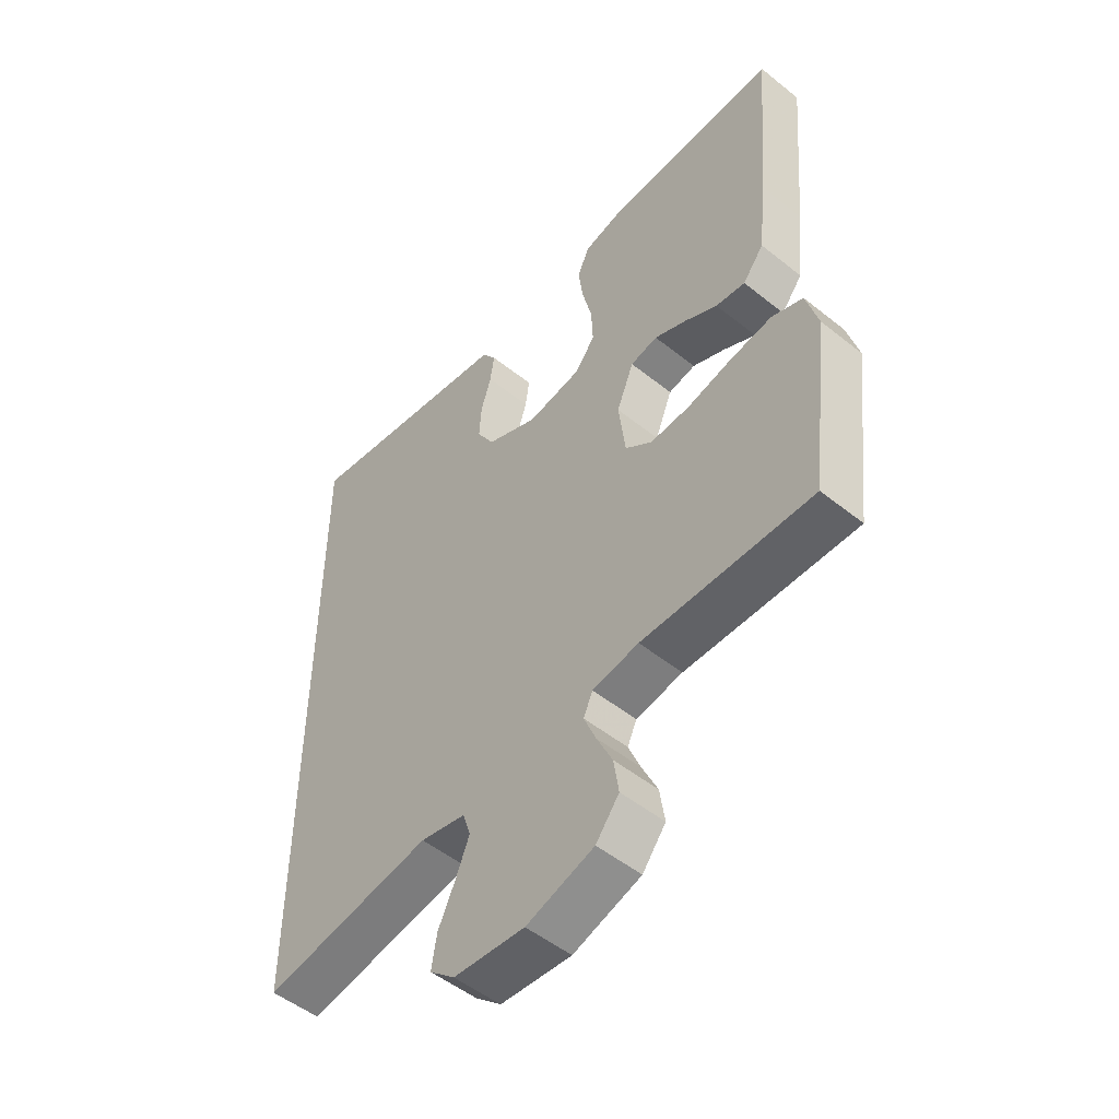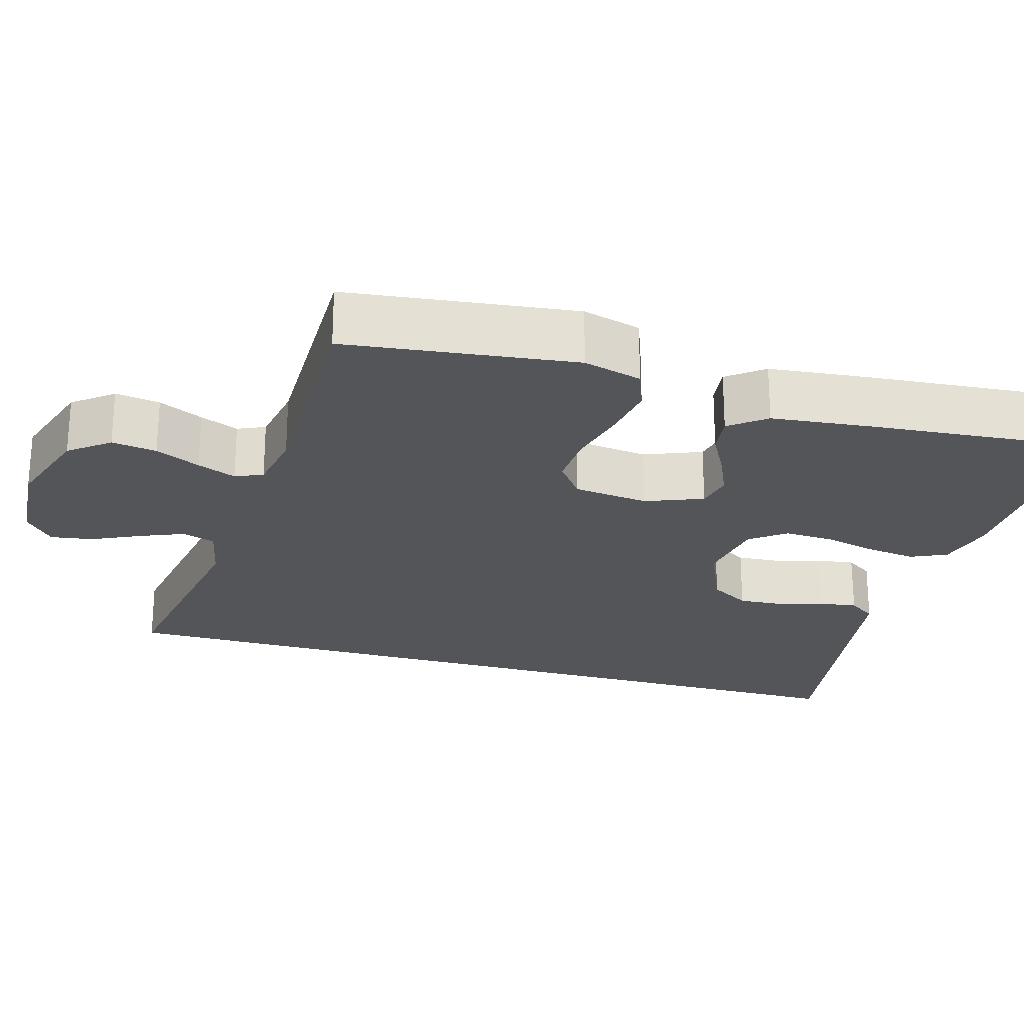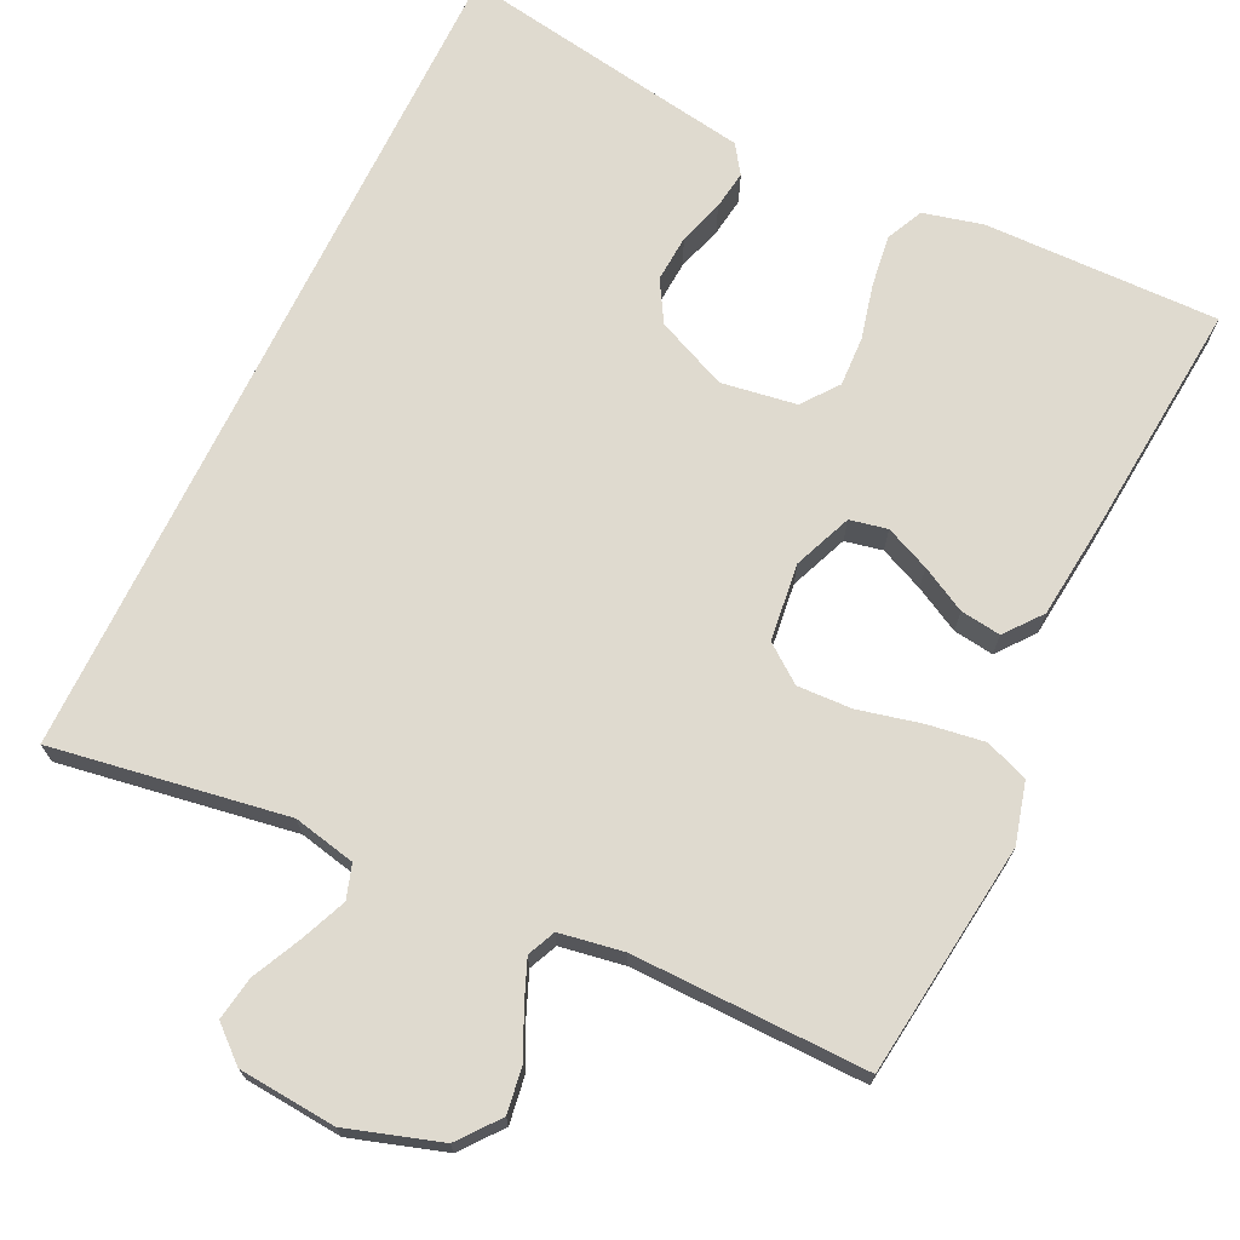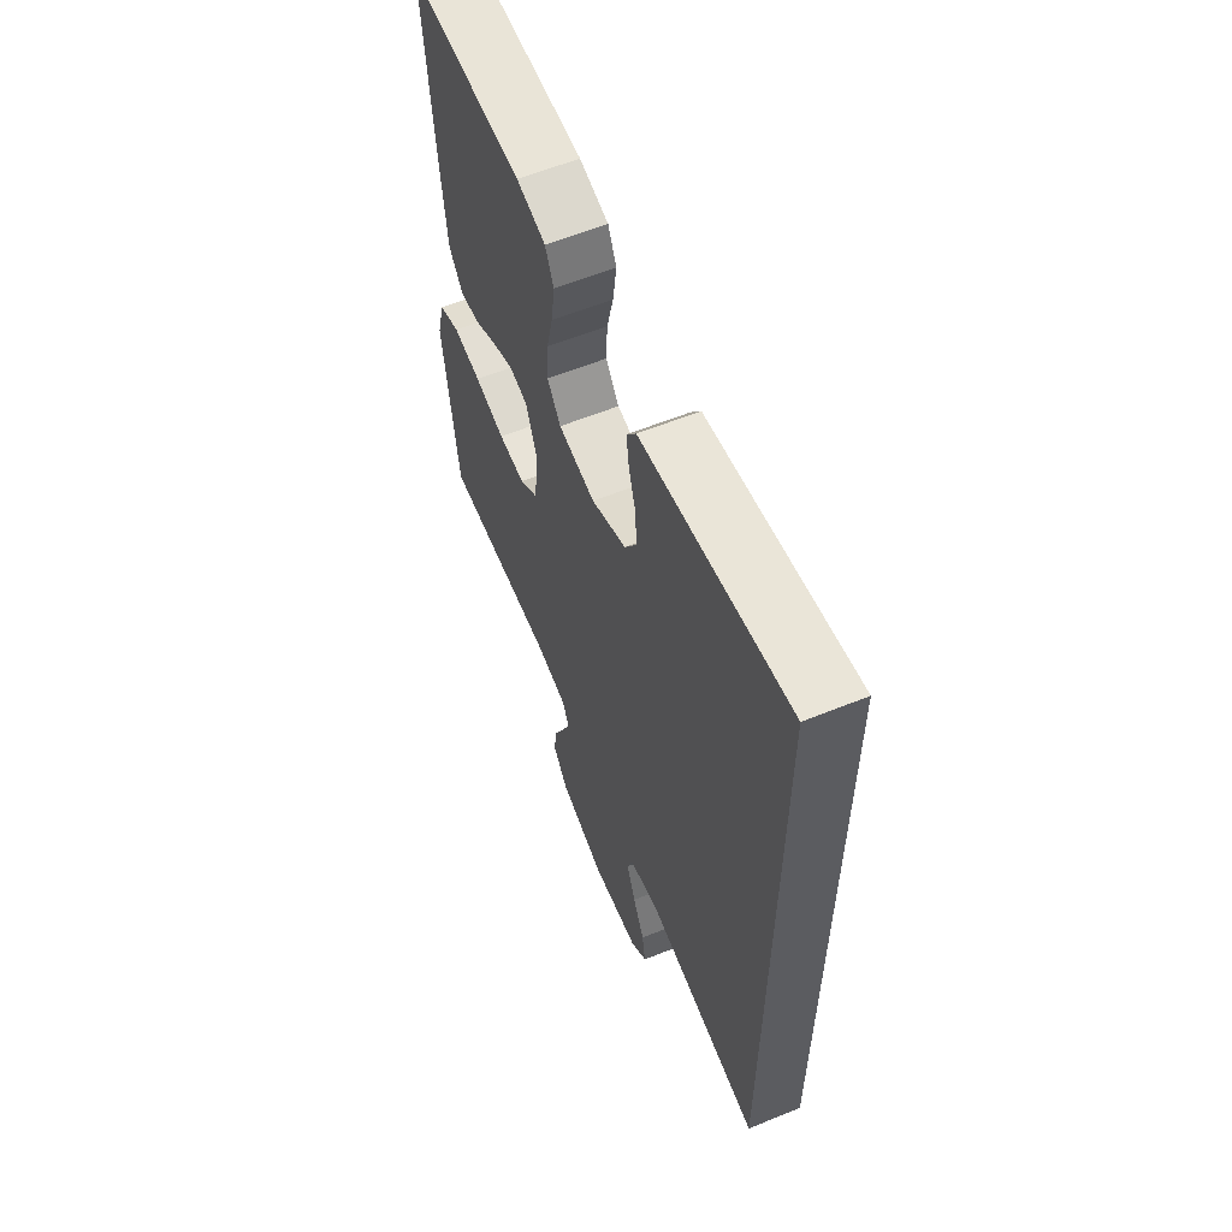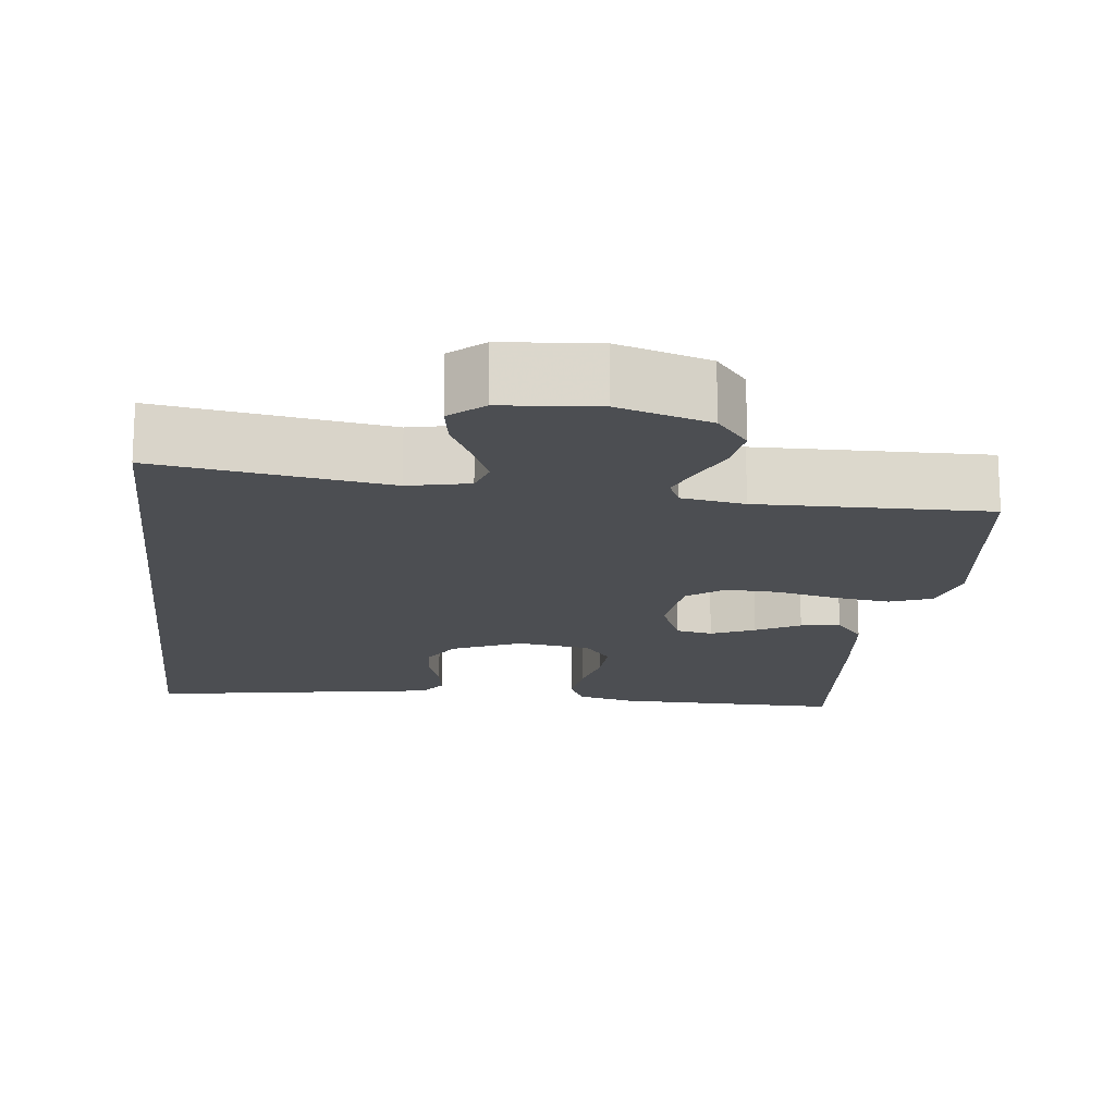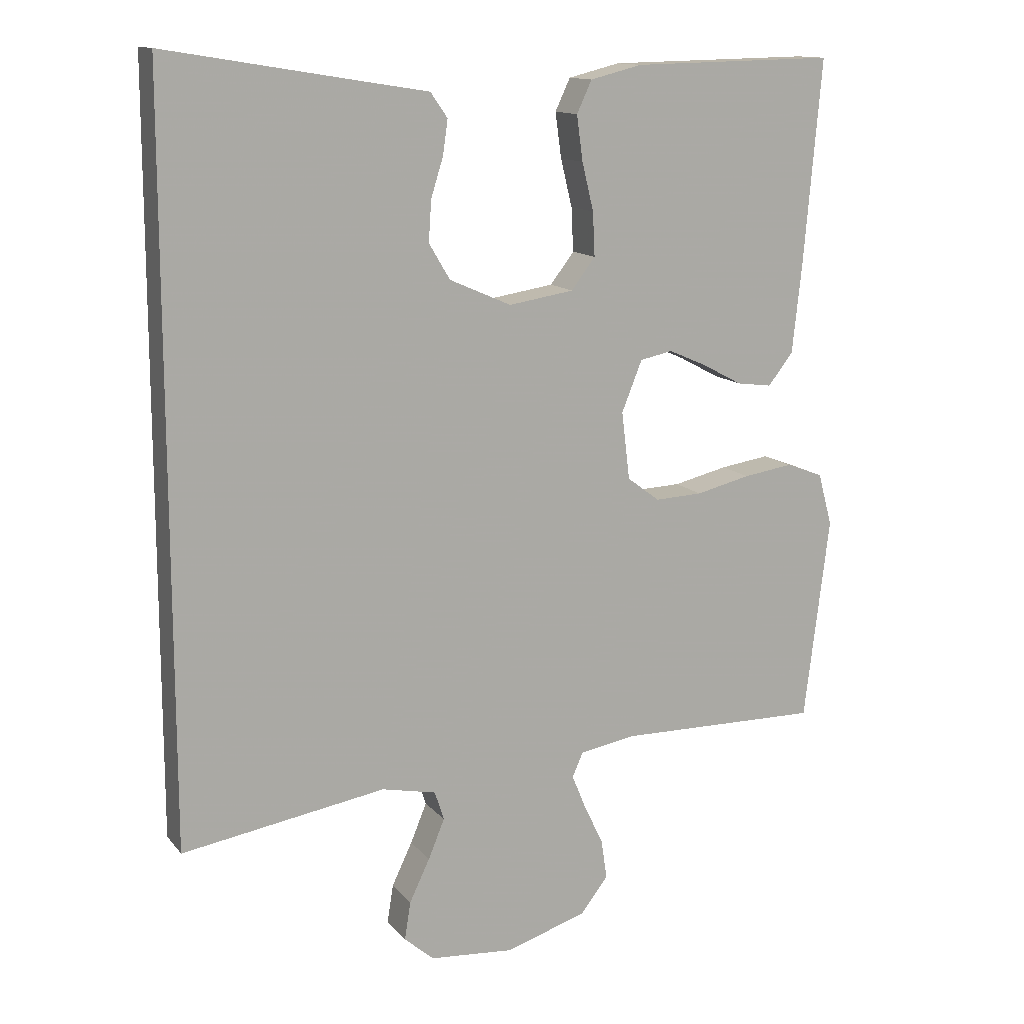
<metadata>
{"format":"obj","ext":"obj","renderer":"f3d","projection":"perspective","resolution":1024,"background":"white","views":[{"elev":-51.3,"azim":-131.0,"up":"+Z"},{"elev":-24.1,"azim":-106.2,"up":"+Y"},{"elev":70.8,"azim":-154.2,"up":"+Y"},{"elev":60.1,"azim":67.5,"up":"+Z"},{"elev":-16.6,"azim":173.7,"up":"+Y"},{"elev":13.2,"azim":155.8,"up":"+Z"}]}
</metadata>
<code>
v 0.5 0.07 0.525
v 0.5 0.07 -0.569
v 0.2 0.07 -0.52
v 0.12 0.07 -0.537
v 0.106 0.07 -0.58
v 0.13 0.07 -0.638
v 0.16 0.07 -0.701
v 0.169 0.07 -0.757
v 0.125 0.07 -0.795
v 0 0.07 -0.805
v -0.119 0.07 -0.767
v -0.16 0.07 -0.715
v -0.151 0.07 -0.656
v -0.123 0.07 -0.597
v -0.102 0.07 -0.546
v -0.118 0.07 -0.51
v -0.2 0.07 -0.496
v -0.5 0.07 -0.5
v -0.537 0.07 -0.2
v -0.516 0.07 -0.123
v -0.461 0.07 -0.102
v -0.388 0.07 -0.113
v -0.308 0.07 -0.132
v -0.238 0.07 -0.135
v -0.19 0.07 -0.099
v -0.178 0.07 0
v -0.208 0.07 0.075
v -0.256 0.07 0.085
v -0.313 0.07 0.06
v -0.371 0.07 0.029
v -0.423 0.07 0.022
v -0.46 0.07 0.069
v -0.474 0.07 0.2
v -0.5 0.07 0.5
v -0.2 0.07 0.494
v -0.124 0.07 0.475
v -0.102 0.07 0.428
v -0.111 0.07 0.362
v -0.128 0.07 0.292
v -0.131 0.07 0.228
v -0.096 0.07 0.182
v 0 0.07 0.167
v 0.091 0.07 0.207
v 0.122 0.07 0.259
v 0.118 0.07 0.319
v 0.1 0.07 0.377
v 0.093 0.07 0.427
v 0.118 0.07 0.463
v 0.2 0.07 0.476
v 0.5 0 0.525
v 0.5 0 -0.569
v 0.2 0 -0.52
v 0.12 0 -0.537
v 0.106 0 -0.58
v 0.13 0 -0.638
v 0.16 0 -0.701
v 0.169 0 -0.757
v 0.125 0 -0.795
v 0 0 -0.805
v -0.119 0 -0.767
v -0.16 0 -0.715
v -0.151 0 -0.656
v -0.123 0 -0.597
v -0.102 0 -0.546
v -0.118 0 -0.51
v -0.2 0 -0.496
v -0.5 0 -0.5
v -0.537 0 -0.2
v -0.516 0 -0.123
v -0.461 0 -0.102
v -0.388 0 -0.113
v -0.308 0 -0.132
v -0.238 0 -0.135
v -0.19 0 -0.099
v -0.178 0 0
v -0.208 0 0.075
v -0.256 0 0.085
v -0.313 0 0.06
v -0.371 0 0.029
v -0.423 0 0.022
v -0.46 0 0.069
v -0.474 0 0.2
v -0.5 0 0.5
v -0.2 0 0.494
v -0.124 0 0.475
v -0.102 0 0.428
v -0.111 0 0.362
v -0.128 0 0.292
v -0.131 0 0.228
v -0.096 0 0.182
v 0 0 0.167
v 0.091 0 0.207
v 0.122 0 0.259
v 0.118 0 0.319
v 0.1 0 0.377
v 0.093 0 0.427
v 0.118 0 0.463
v 0.2 0 0.476
f 46 47 48 49
f 45 46 49 1
f 44 45 1 2
f 43 44 2 3
f 42 43 3 4
f 41 42 4 5
f 40 41 5
f 36 37 38 39
f 36 39 40
f 35 36 40
f 34 35 40
f 29 30 31 32
f 28 29 32 33
f 27 28 33 34
f 20 21 22 23
f 18 19 20 23
f 17 18 23 24
f 16 17 24 25
f 11 12 13 14
f 11 14 15
f 10 11 15
f 9 10 15
f 6 7 8 9
f 5 6 9 15
f 27 34 40
f 26 27 40 5
f 16 25 26
f 5 15 16 26
f 98 97 96 95
f 50 98 95 94
f 51 50 94 93
f 52 51 93 92
f 53 52 92 91
f 54 53 91 90
f 54 90 89
f 88 87 86 85
f 89 88 85
f 89 85 84
f 89 84 83
f 81 80 79 78
f 82 81 78 77
f 83 82 77 76
f 72 71 70 69
f 72 69 68 67
f 73 72 67 66
f 74 73 66 65
f 63 62 61 60
f 64 63 60
f 64 60 59
f 64 59 58
f 58 57 56 55
f 64 58 55 54
f 89 83 76
f 54 89 76 75
f 75 74 65
f 75 65 64 54
f 1 50 51 2
f 2 51 52 3
f 3 52 53 4
f 4 53 54 5
f 5 54 55 6
f 6 55 56 7
f 7 56 57 8
f 8 57 58 9
f 9 58 59 10
f 10 59 60 11
f 11 60 61 12
f 12 61 62 13
f 13 62 63 14
f 14 63 64 15
f 15 64 65 16
f 16 65 66 17
f 17 66 67 18
f 18 67 68 19
f 19 68 69 20
f 20 69 70 21
f 21 70 71 22
f 22 71 72 23
f 23 72 73 24
f 24 73 74 25
f 25 74 75 26
f 26 75 76 27
f 27 76 77 28
f 28 77 78 29
f 29 78 79 30
f 30 79 80 31
f 31 80 81 32
f 32 81 82 33
f 33 82 83 34
f 34 83 84 35
f 35 84 85 36
f 36 85 86 37
f 37 86 87 38
f 38 87 88 39
f 39 88 89 40
f 40 89 90 41
f 41 90 91 42
f 42 91 92 43
f 43 92 93 44
f 44 93 94 45
f 45 94 95 46
f 46 95 96 47
f 47 96 97 48
f 48 97 98 49
f 49 98 50 1

</code>
